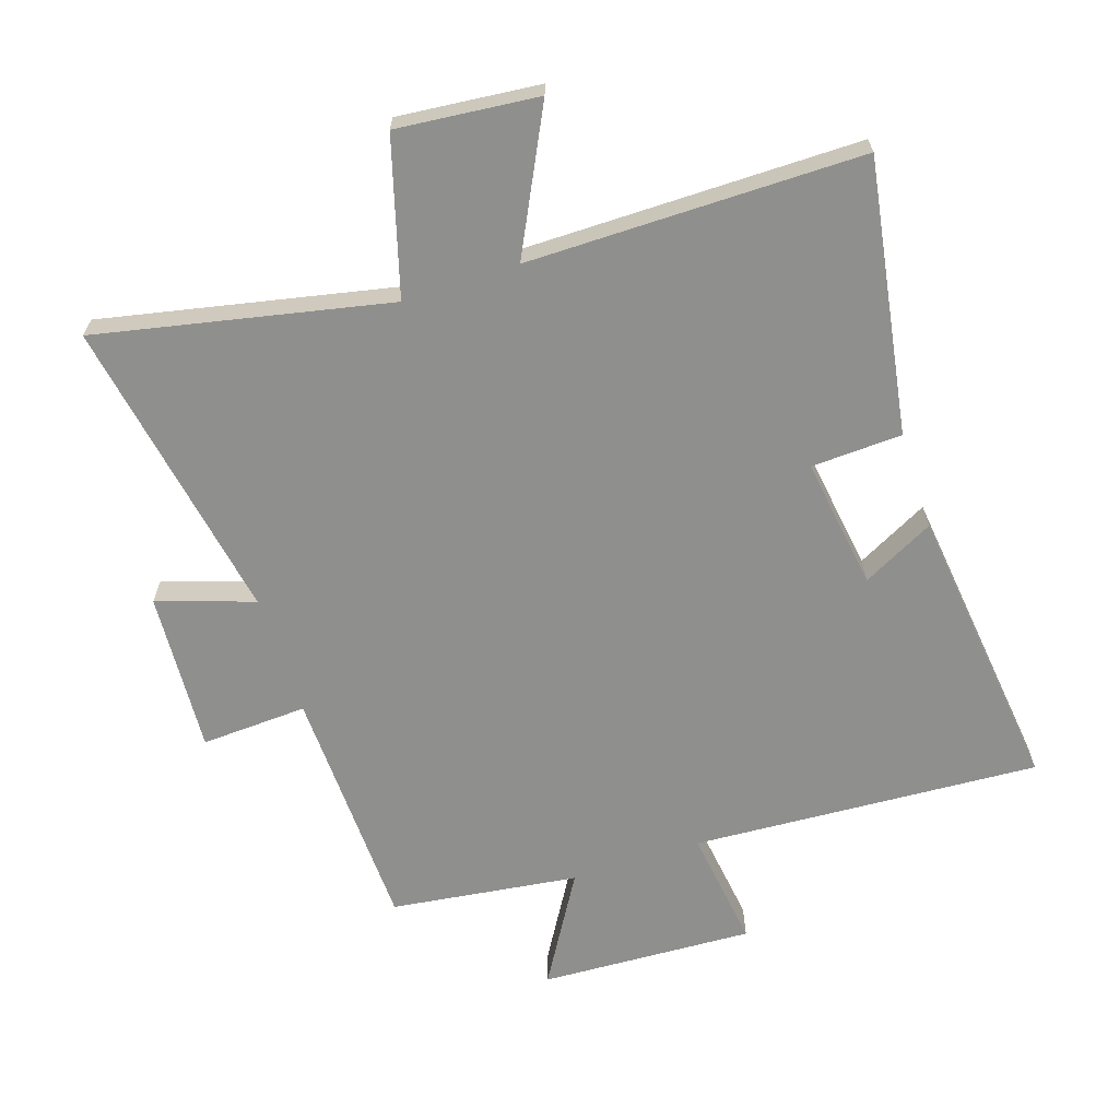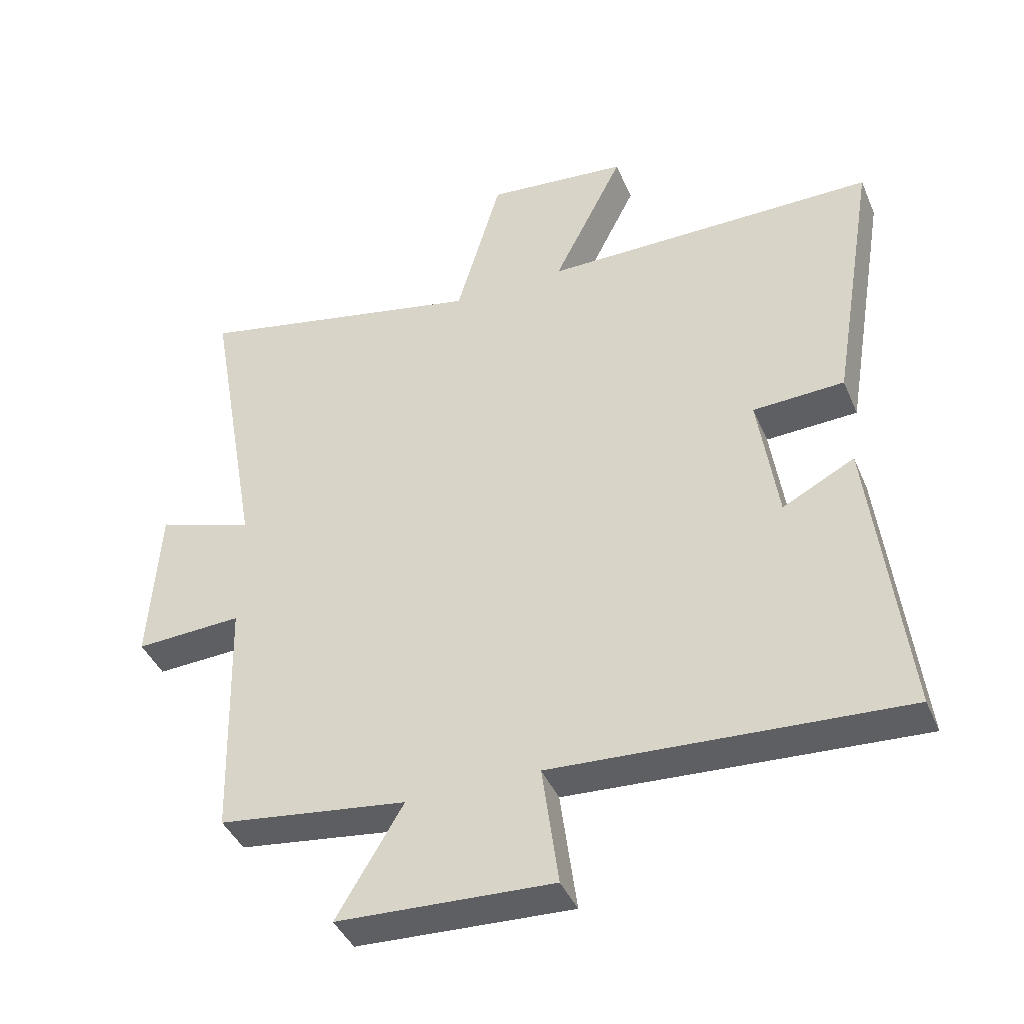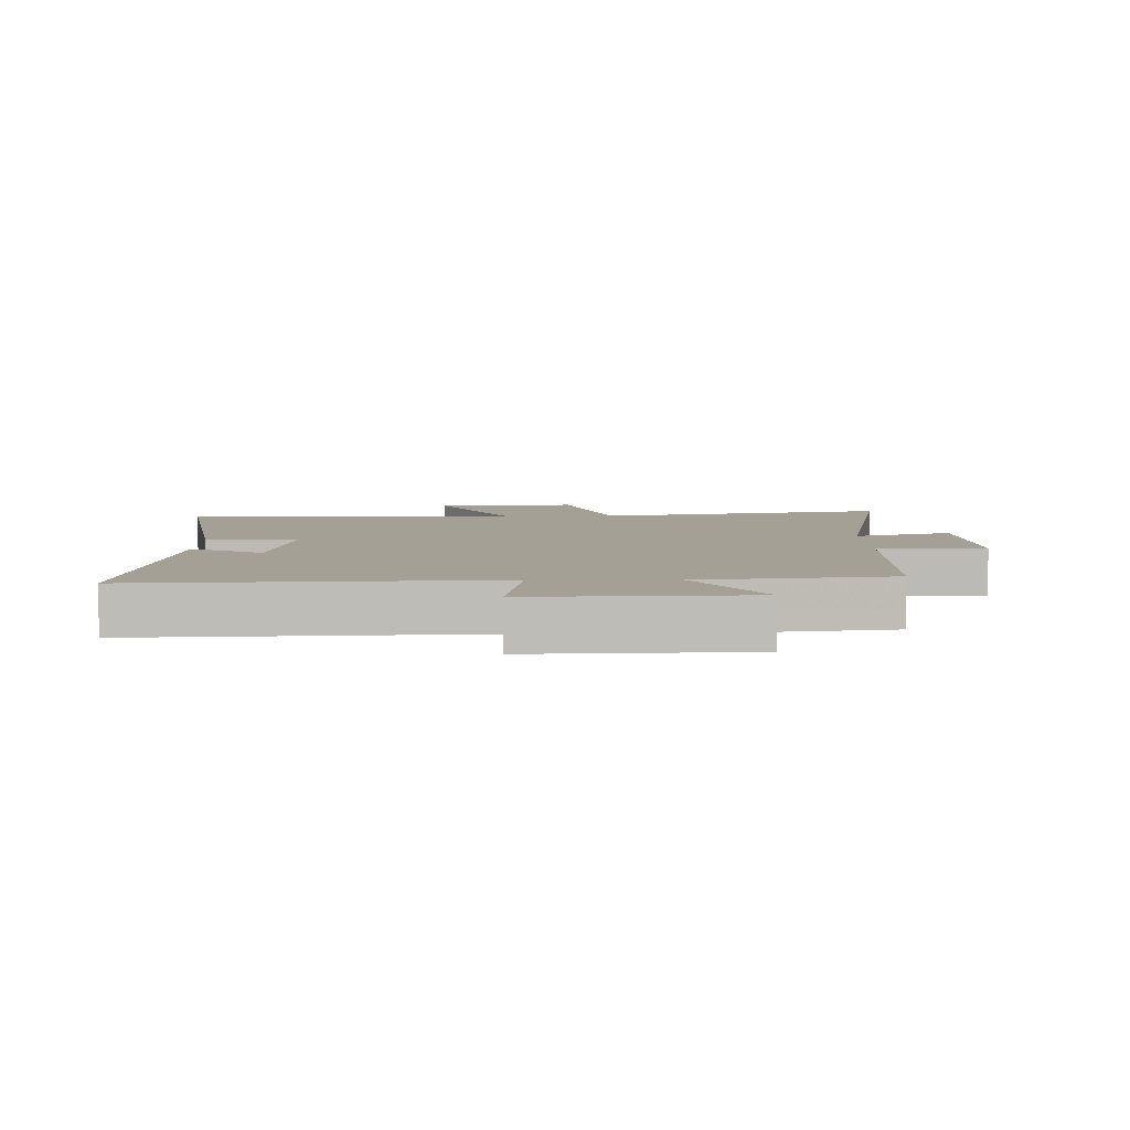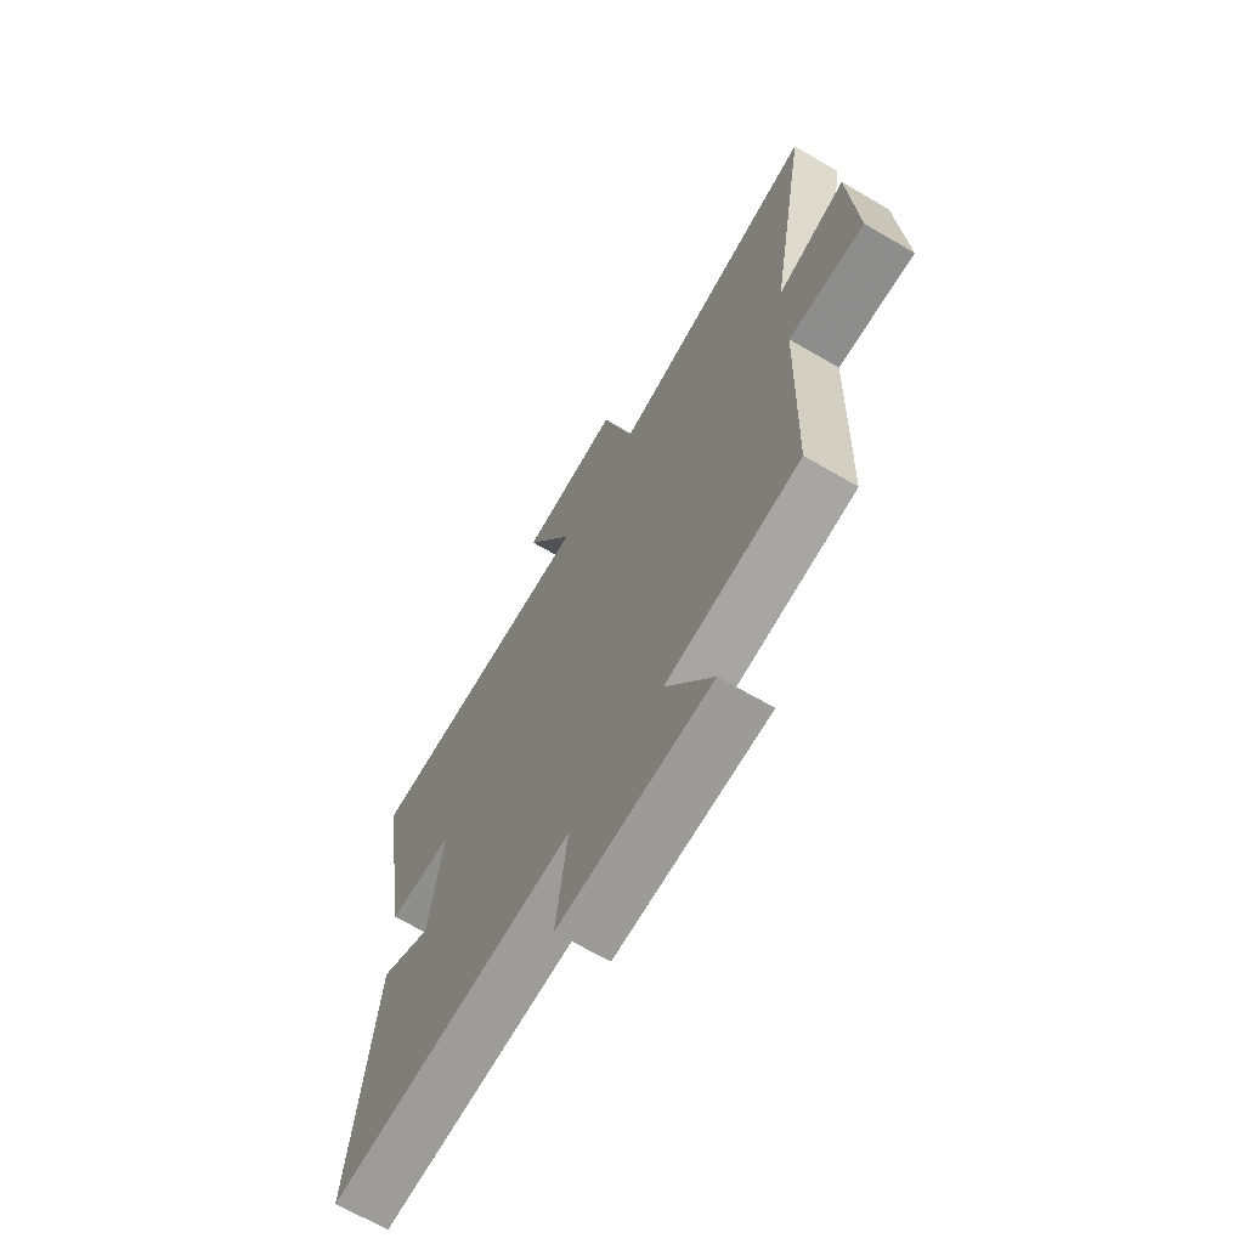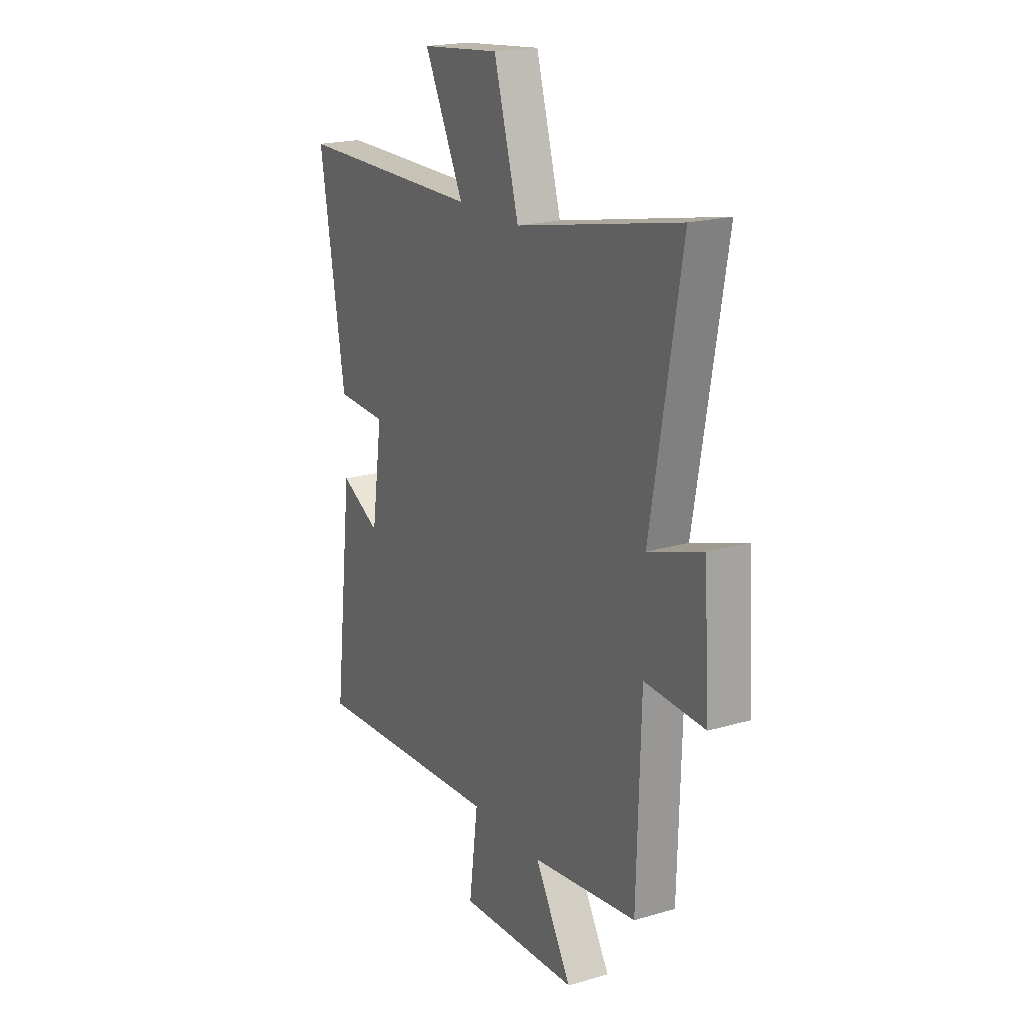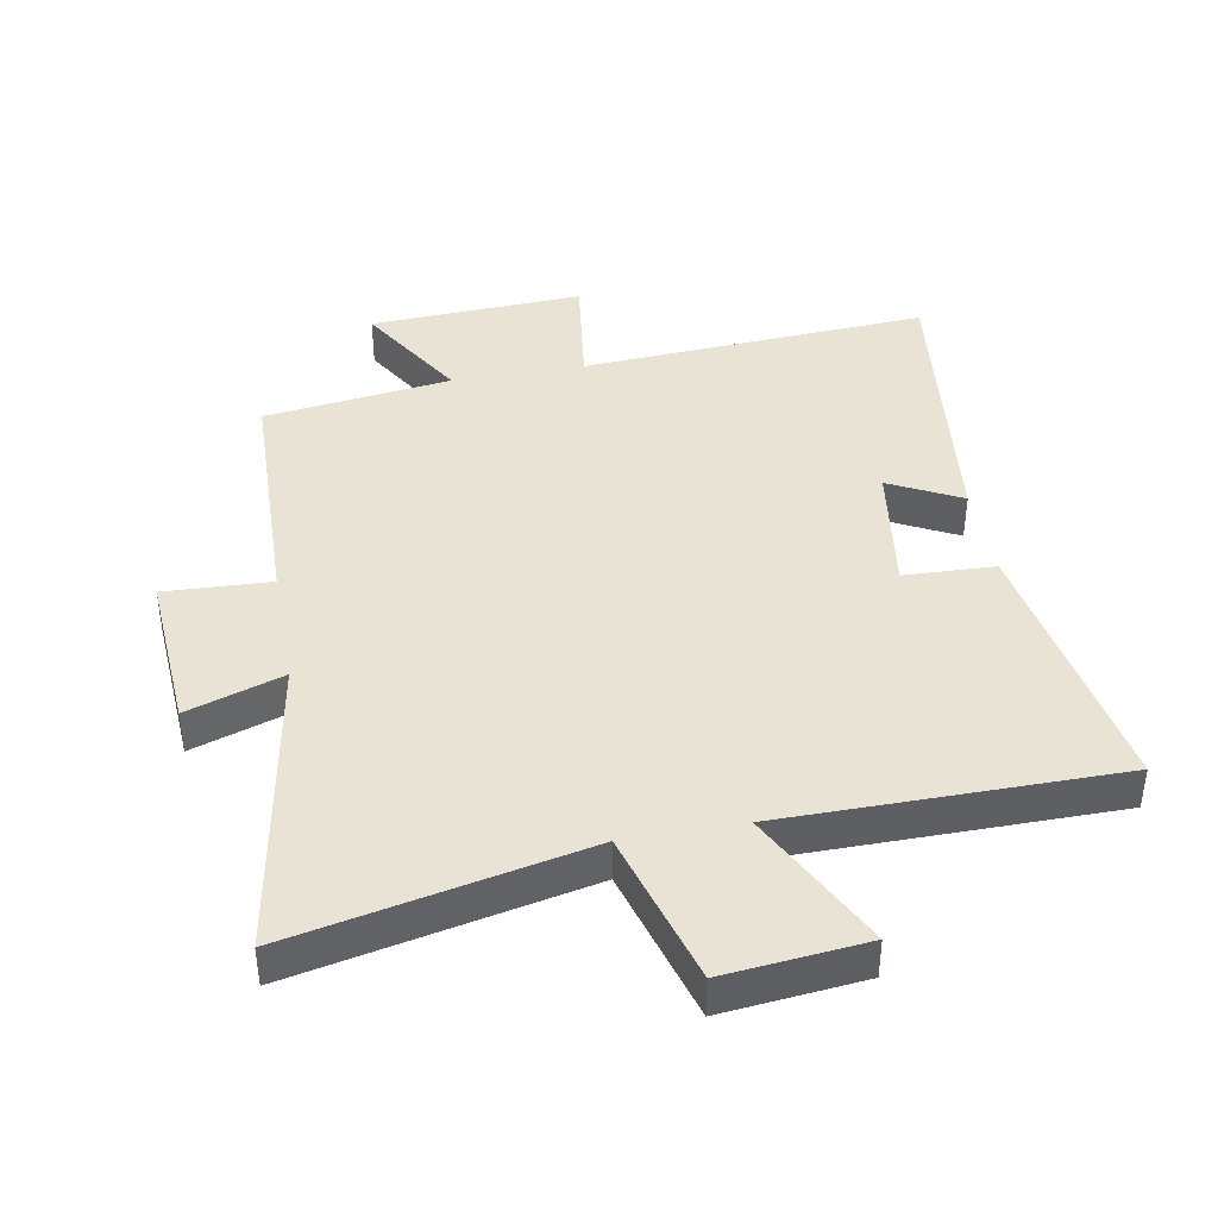
<metadata>
{"format":"obj","ext":"obj","renderer":"f3d","projection":"perspective","resolution":1024,"background":"white","views":[{"elev":-65.2,"azim":18.3,"up":"+Y"},{"elev":-41.5,"azim":21.9,"up":"+Z"},{"elev":5.9,"azim":179.4,"up":"+Y"},{"elev":-67.1,"azim":-120.4,"up":"+Z"},{"elev":19.9,"azim":-118.3,"up":"+Z"},{"elev":41.2,"azim":-10.4,"up":"+Y"}]}
</metadata>
<code>
v -0.584 0.07 0.596
v -0.13 0.07 0.5
v -0.06 0.07 0.741
v 0.16 0.07 0.719
v 0.05 0.07 0.5
v 0.571 0.07 0.499
v 0.5 0.07 0.075
v 0.358 0.07 0.069
v 0.388 0.07 -0.137
v 0.5 0.07 -0.079
v 0.553 0.07 -0.533
v 0.01 0.07 -0.5
v 0.035 0.07 -0.688
v -0.299 0.07 -0.672
v -0.196 0.07 -0.5
v -0.489 0.07 -0.461
v -0.5 0.07 -0.075
v -0.666 0.07 -0.083
v -0.65 0.07 0.169
v -0.5 0.07 0.119
v -0.584 0 0.596
v -0.13 0 0.5
v -0.06 0 0.741
v 0.16 0 0.719
v 0.05 0 0.5
v 0.571 0 0.499
v 0.5 0 0.075
v 0.358 0 0.069
v 0.388 0 -0.137
v 0.5 0 -0.079
v 0.553 0 -0.533
v 0.01 0 -0.5
v 0.035 0 -0.688
v -0.299 0 -0.672
v -0.196 0 -0.5
v -0.489 0 -0.461
v -0.5 0 -0.075
v -0.666 0 -0.083
v -0.65 0 0.169
v -0.5 0 0.119
f 17 18 19 20
f 15 16 17 20
f 15 20 1 2
f 12 13 14 15
f 12 15 2 3
f 9 10 11 12
f 8 9 12
f 5 6 7 8
f 5 8 12
f 3 4 5
f 3 5 12
f 40 39 38 37
f 40 37 36 35
f 22 21 40 35
f 35 34 33 32
f 23 22 35 32
f 32 31 30 29
f 32 29 28
f 28 27 26 25
f 32 28 25
f 25 24 23
f 32 25 23
f 1 21 22 2
f 2 22 23 3
f 3 23 24 4
f 4 24 25 5
f 5 25 26 6
f 6 26 27 7
f 7 27 28 8
f 8 28 29 9
f 9 29 30 10
f 10 30 31 11
f 11 31 32 12
f 12 32 33 13
f 13 33 34 14
f 14 34 35 15
f 15 35 36 16
f 16 36 37 17
f 17 37 38 18
f 18 38 39 19
f 19 39 40 20
f 20 40 21 1

</code>
